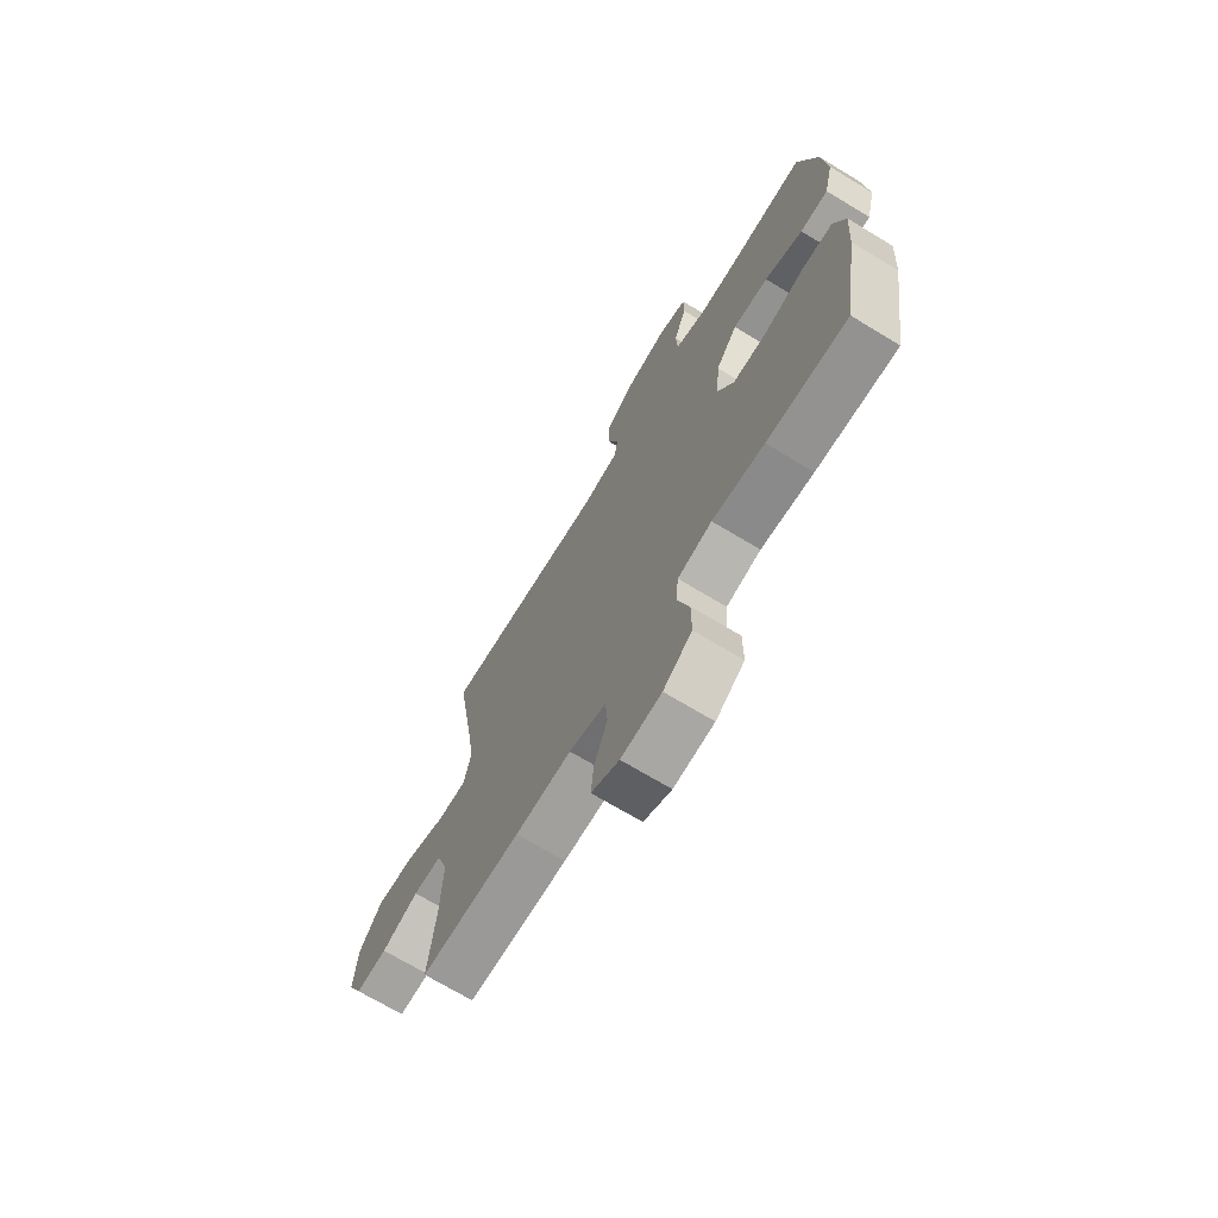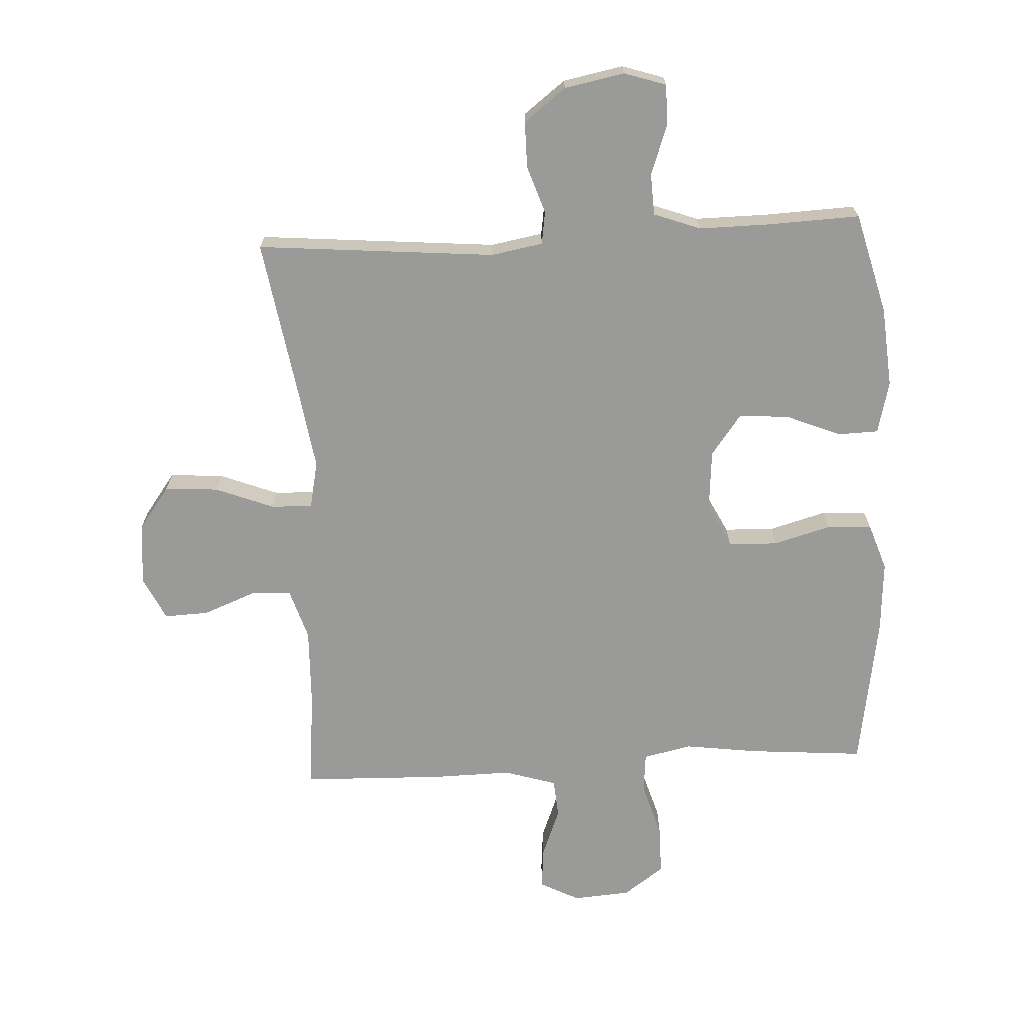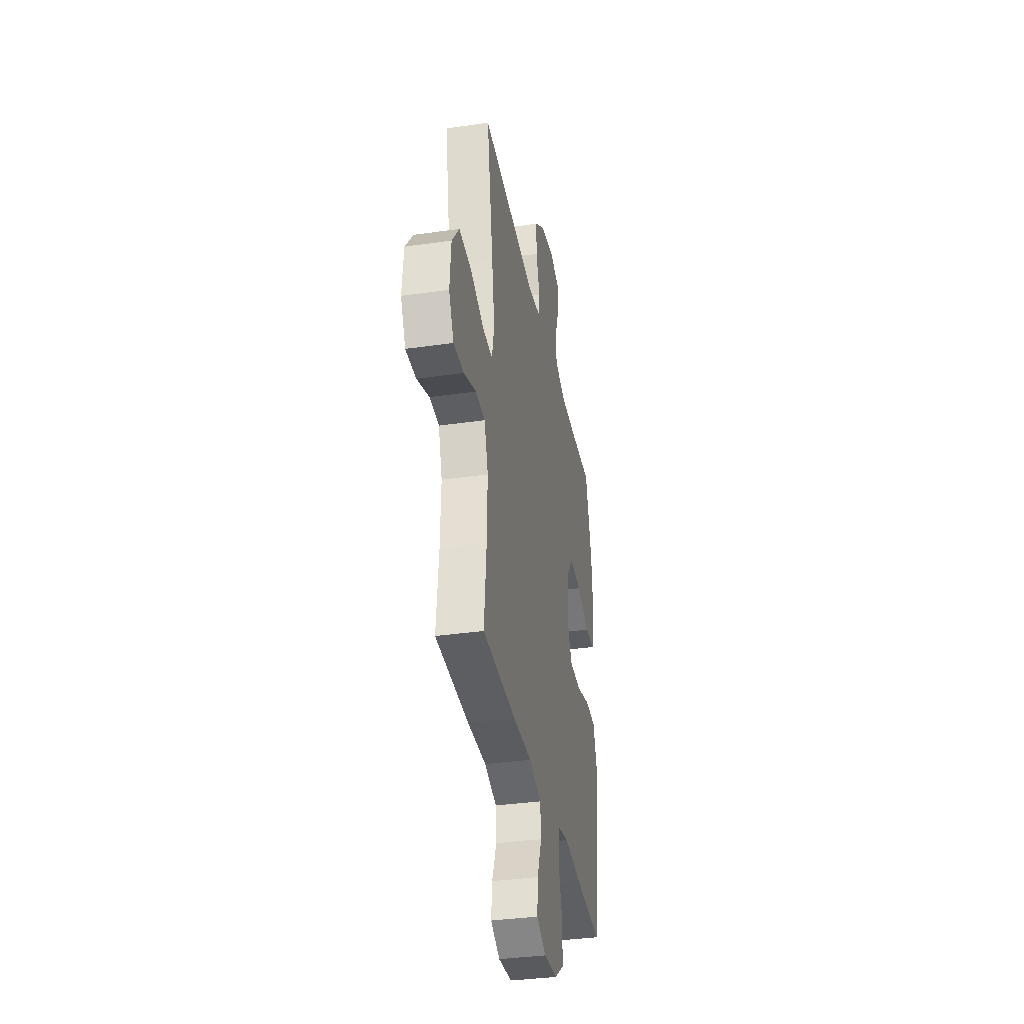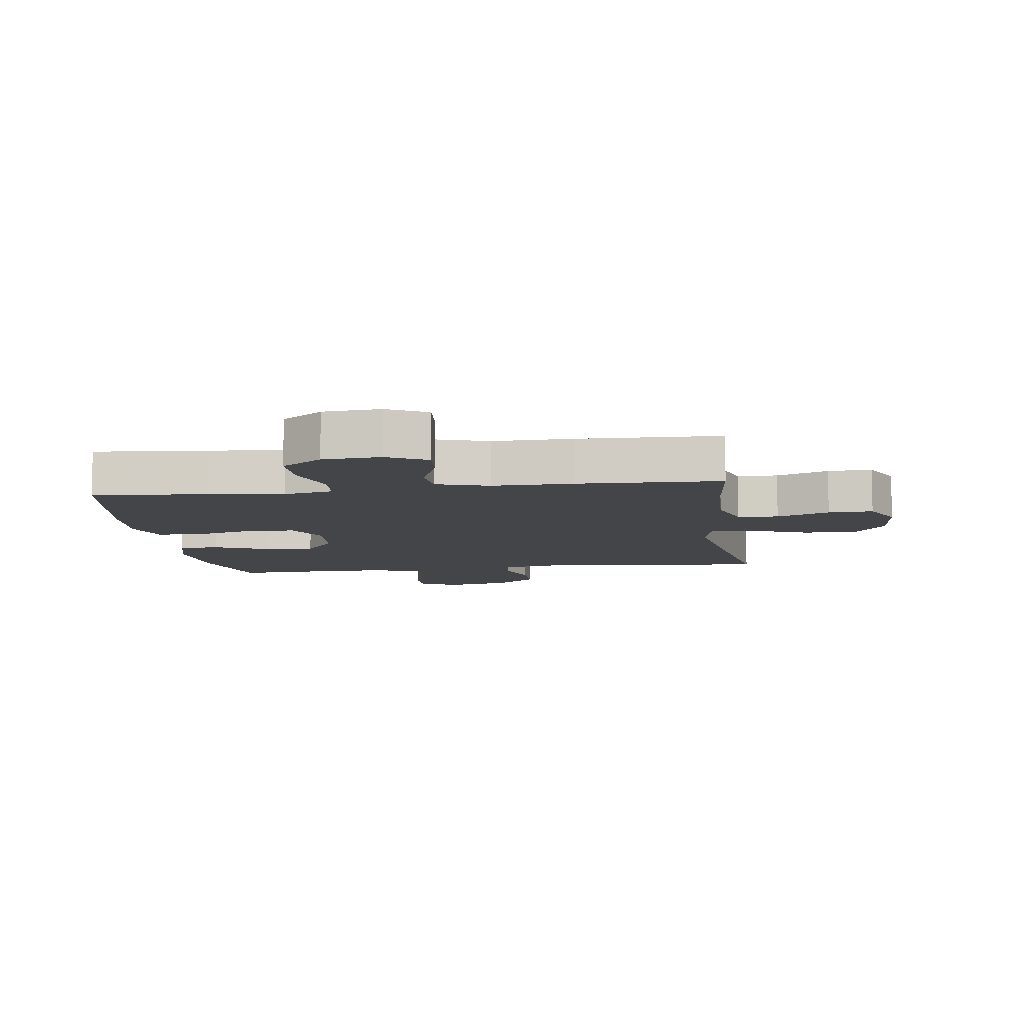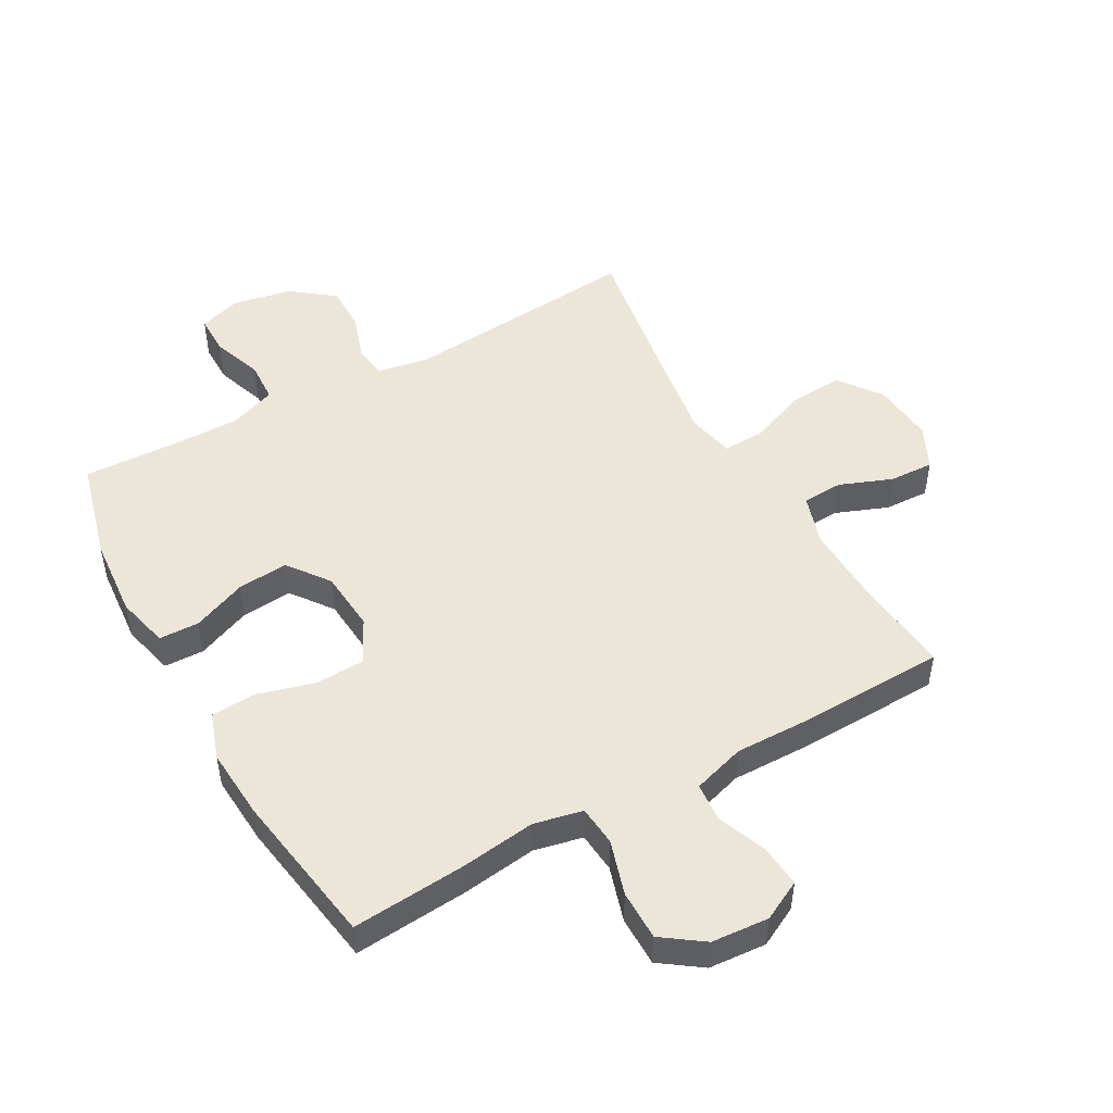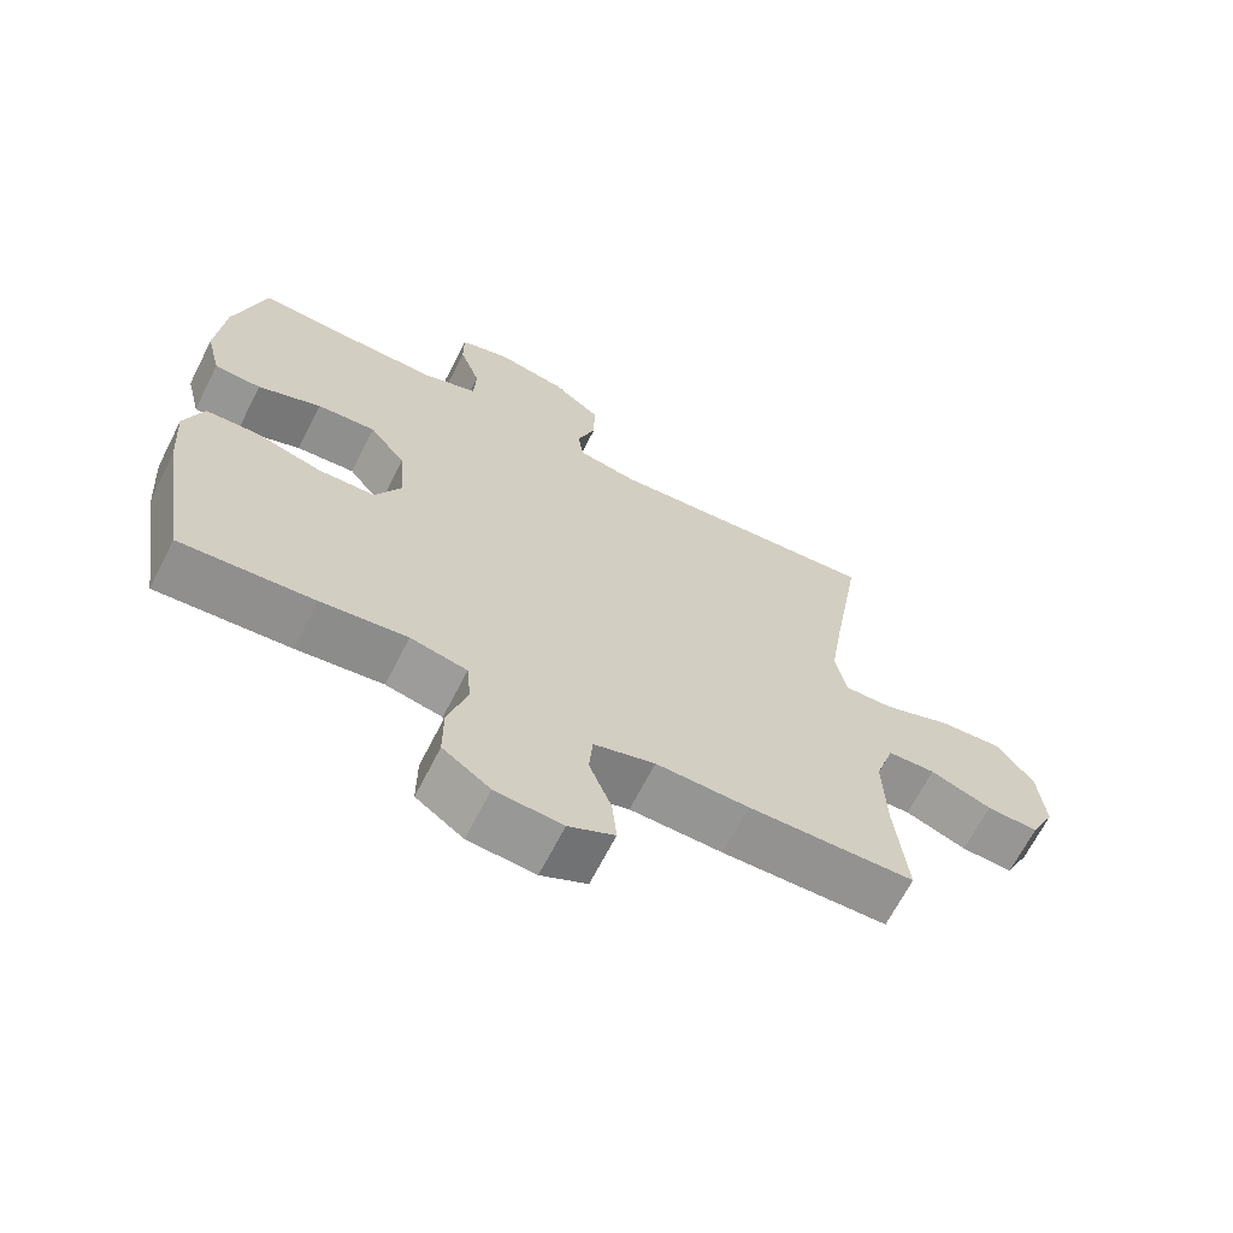
<metadata>
{"format":"obj","ext":"obj","renderer":"f3d","projection":"perspective","resolution":1024,"background":"white","views":[{"elev":-70.7,"azim":58.9,"up":"+Z"},{"elev":-69.2,"azim":3.0,"up":"+Y"},{"elev":-35.8,"azim":-79.2,"up":"+Z"},{"elev":-8.7,"azim":-172.2,"up":"+Y"},{"elev":49.3,"azim":150.8,"up":"+Y"},{"elev":-67.1,"azim":153.0,"up":"+Z"}]}
</metadata>
<code>
v 0.5 0.07 0.5
v 0.543 0.07 0.336
v 0.554 0.07 0.205
v 0.533 0.07 0.12
v 0.468 0.07 0.118
v 0.38 0.07 0.154
v 0.298 0.07 0.161
v 0.248 0.07 0.094
v 0.24 0.07 -0.005
v 0.276 0.07 -0.076
v 0.356 0.07 -0.079
v 0.449 0.07 -0.053
v 0.522 0.07 -0.057
v 0.548 0.07 -0.133
v 0.54 0.07 -0.249
v 0.5 0.07 -0.5
v 0.314 0.07 -0.485
v 0.194 0.07 -0.469
v 0.115 0.07 -0.486
v 0.109 0.07 -0.551
v 0.136 0.07 -0.64
v 0.136 0.07 -0.721
v 0.07 0.07 -0.768
v -0.023 0.07 -0.775
v -0.087 0.07 -0.742
v -0.081 0.07 -0.674
v -0.05 0.07 -0.594
v -0.055 0.07 -0.531
v -0.14 0.07 -0.505
v -0.269 0.07 -0.507
v -0.5 0.07 -0.5
v -0.484 0.07 -0.34
v -0.48 0.07 -0.211
v -0.506 0.07 -0.129
v -0.572 0.07 -0.126
v -0.657 0.07 -0.159
v -0.729 0.07 -0.162
v -0.763 0.07 -0.092
v -0.754 0.07 0.01
v -0.703 0.07 0.079
v -0.616 0.07 0.073
v -0.521 0.07 0.036
v -0.454 0.07 0.034
v -0.438 0.07 0.111
v -0.457 0.07 0.235
v -0.5 0.07 0.5
v -0.113 0.07 0.466
v -0.029 0.07 0.481
v -0.021 0.07 0.534
v -0.047 0.07 0.611
v -0.047 0.07 0.686
v 0.021 0.07 0.738
v 0.118 0.07 0.757
v 0.186 0.07 0.735
v 0.186 0.07 0.67
v 0.157 0.07 0.588
v 0.16 0.07 0.521
v 0.236 0.07 0.493
v 0.353 0.07 0.494
v 0.5 0 0.5
v 0.543 0 0.336
v 0.554 0 0.205
v 0.533 0 0.12
v 0.468 0 0.118
v 0.38 0 0.154
v 0.298 0 0.161
v 0.248 0 0.094
v 0.24 0 -0.005
v 0.276 0 -0.076
v 0.356 0 -0.079
v 0.449 0 -0.053
v 0.522 0 -0.057
v 0.548 0 -0.133
v 0.54 0 -0.249
v 0.5 0 -0.5
v 0.314 0 -0.485
v 0.194 0 -0.469
v 0.115 0 -0.486
v 0.109 0 -0.551
v 0.136 0 -0.64
v 0.136 0 -0.721
v 0.07 0 -0.768
v -0.023 0 -0.775
v -0.087 0 -0.742
v -0.081 0 -0.674
v -0.05 0 -0.594
v -0.055 0 -0.531
v -0.14 0 -0.505
v -0.269 0 -0.507
v -0.5 0 -0.5
v -0.484 0 -0.34
v -0.48 0 -0.211
v -0.506 0 -0.129
v -0.572 0 -0.126
v -0.657 0 -0.159
v -0.729 0 -0.162
v -0.763 0 -0.092
v -0.754 0 0.01
v -0.703 0 0.079
v -0.616 0 0.073
v -0.521 0 0.036
v -0.454 0 0.034
v -0.438 0 0.111
v -0.457 0 0.235
v -0.5 0 0.5
v -0.113 0 0.466
v -0.029 0 0.481
v -0.021 0 0.534
v -0.047 0 0.611
v -0.047 0 0.686
v 0.021 0 0.738
v 0.118 0 0.757
v 0.186 0 0.735
v 0.186 0 0.67
v 0.157 0 0.588
v 0.16 0 0.521
v 0.236 0 0.493
v 0.353 0 0.494
f 54 55 56
f 53 54 56
f 52 53 56
f 51 52 56
f 50 51 56
f 49 50 56
f 48 49 56 57
f 45 46 47
f 44 45 47 48
f 48 57 58
f 44 48 58
f 43 44 58
f 40 41 42
f 39 40 42
f 38 39 42
f 37 38 42
f 36 37 42
f 35 36 42
f 34 35 42 43
f 29 30 31 32
f 28 29 32 33
f 25 26 27
f 24 25 27
f 23 24 27
f 22 23 27
f 21 22 27
f 20 21 27
f 19 20 27 28
f 16 17 18
f 15 16 18
f 14 15 18
f 13 14 18
f 12 13 18
f 11 12 18
f 10 11 18 19
f 33 34 43
f 28 33 43
f 19 28 43
f 10 19 43
f 9 10 43
f 4 5 6
f 3 4 6
f 2 3 6
f 1 2 6
f 59 1 6
f 58 59 6 7
f 8 9 43 58
f 7 8 58
f 115 114 113
f 115 113 112
f 115 112 111
f 115 111 110
f 115 110 109
f 115 109 108
f 116 115 108 107
f 106 105 104
f 107 106 104 103
f 117 116 107
f 117 107 103
f 117 103 102
f 101 100 99
f 101 99 98
f 101 98 97
f 101 97 96
f 101 96 95
f 101 95 94
f 102 101 94 93
f 91 90 89 88
f 92 91 88 87
f 86 85 84
f 86 84 83
f 86 83 82
f 86 82 81
f 86 81 80
f 86 80 79
f 87 86 79 78
f 77 76 75
f 77 75 74
f 77 74 73
f 77 73 72
f 77 72 71
f 77 71 70
f 78 77 70 69
f 102 93 92
f 102 92 87
f 102 87 78
f 102 78 69
f 102 69 68
f 65 64 63
f 65 63 62
f 65 62 61
f 65 61 60
f 65 60 118
f 66 65 118 117
f 117 102 68 67
f 117 67 66
f 1 60 61 2
f 2 61 62 3
f 3 62 63 4
f 4 63 64 5
f 5 64 65 6
f 6 65 66 7
f 7 66 67 8
f 8 67 68 9
f 9 68 69 10
f 10 69 70 11
f 11 70 71 12
f 12 71 72 13
f 13 72 73 14
f 14 73 74 15
f 15 74 75 16
f 16 75 76 17
f 17 76 77 18
f 18 77 78 19
f 19 78 79 20
f 20 79 80 21
f 21 80 81 22
f 22 81 82 23
f 23 82 83 24
f 24 83 84 25
f 25 84 85 26
f 26 85 86 27
f 27 86 87 28
f 28 87 88 29
f 29 88 89 30
f 30 89 90 31
f 31 90 91 32
f 32 91 92 33
f 33 92 93 34
f 34 93 94 35
f 35 94 95 36
f 36 95 96 37
f 37 96 97 38
f 38 97 98 39
f 39 98 99 40
f 40 99 100 41
f 41 100 101 42
f 42 101 102 43
f 43 102 103 44
f 44 103 104 45
f 45 104 105 46
f 46 105 106 47
f 47 106 107 48
f 48 107 108 49
f 49 108 109 50
f 50 109 110 51
f 51 110 111 52
f 52 111 112 53
f 53 112 113 54
f 54 113 114 55
f 55 114 115 56
f 56 115 116 57
f 57 116 117 58
f 58 117 118 59
f 59 118 60 1

</code>
